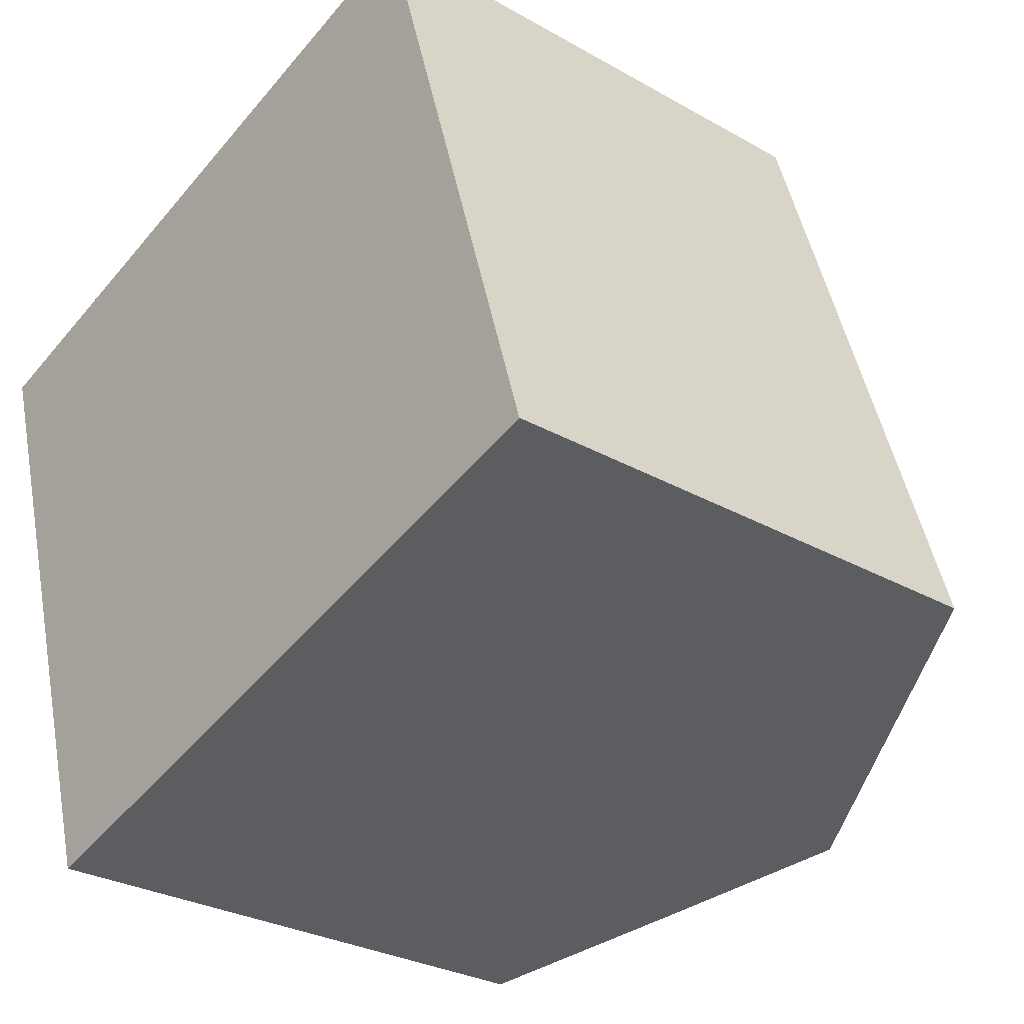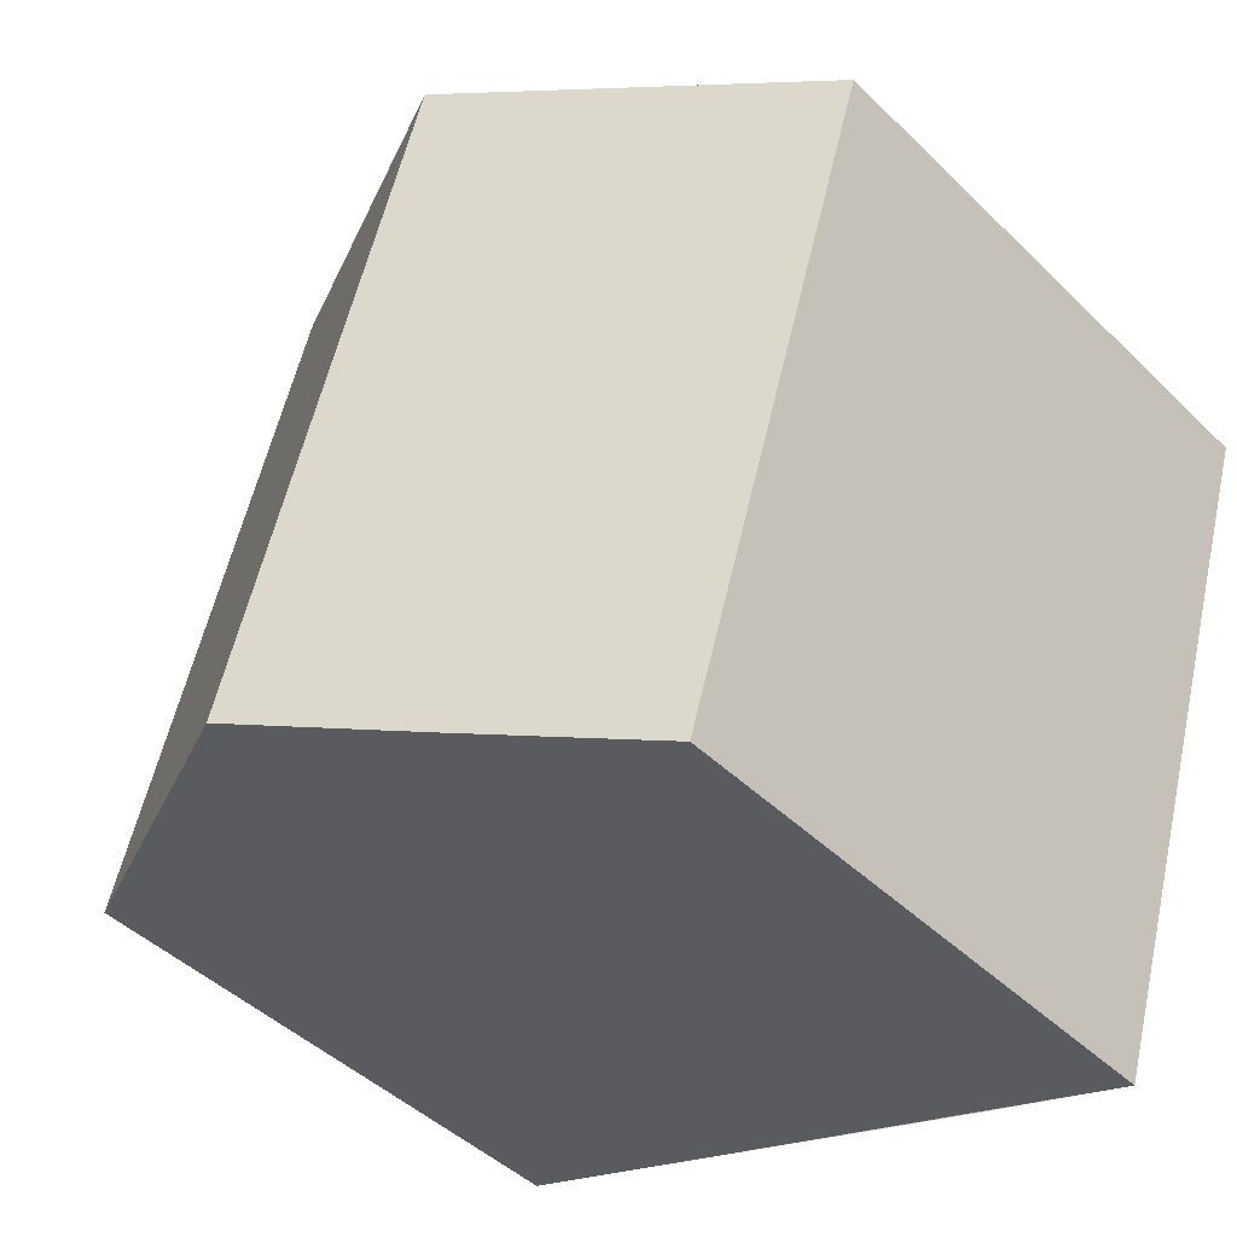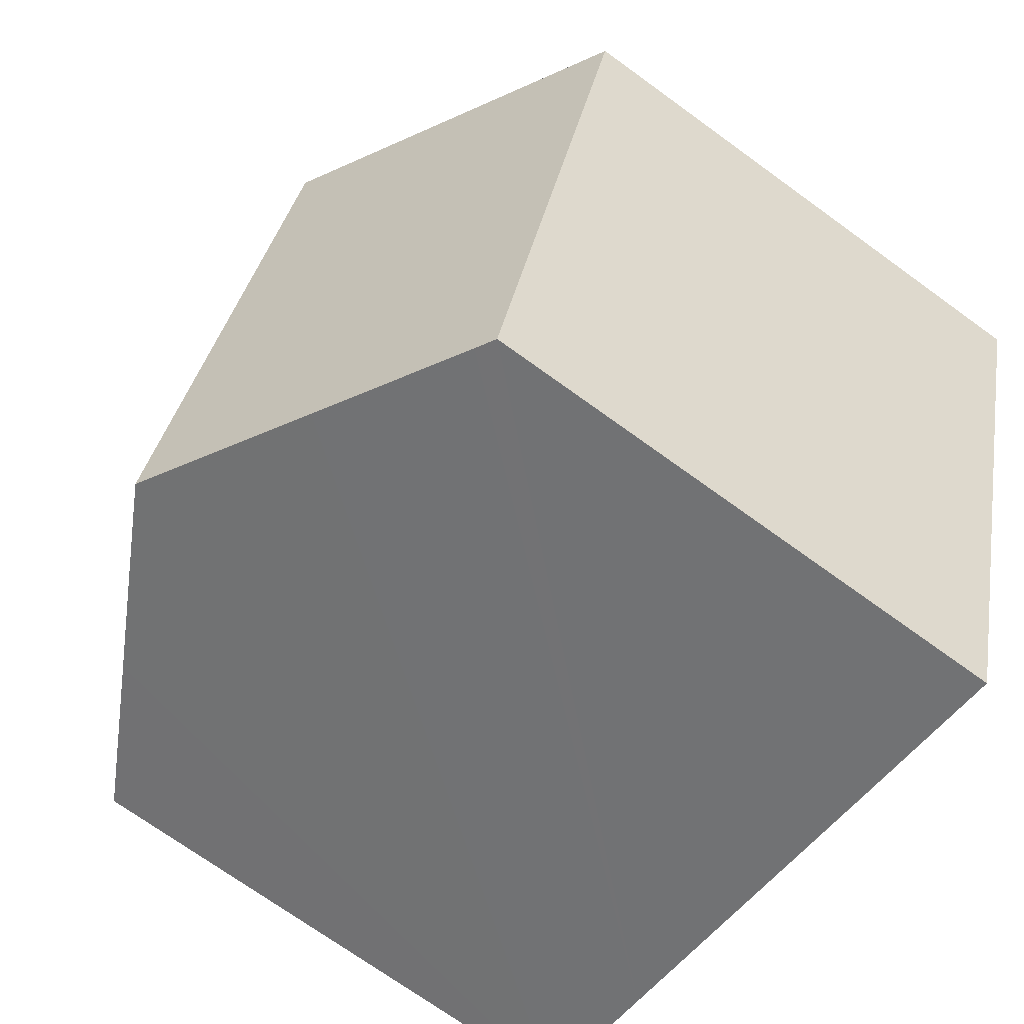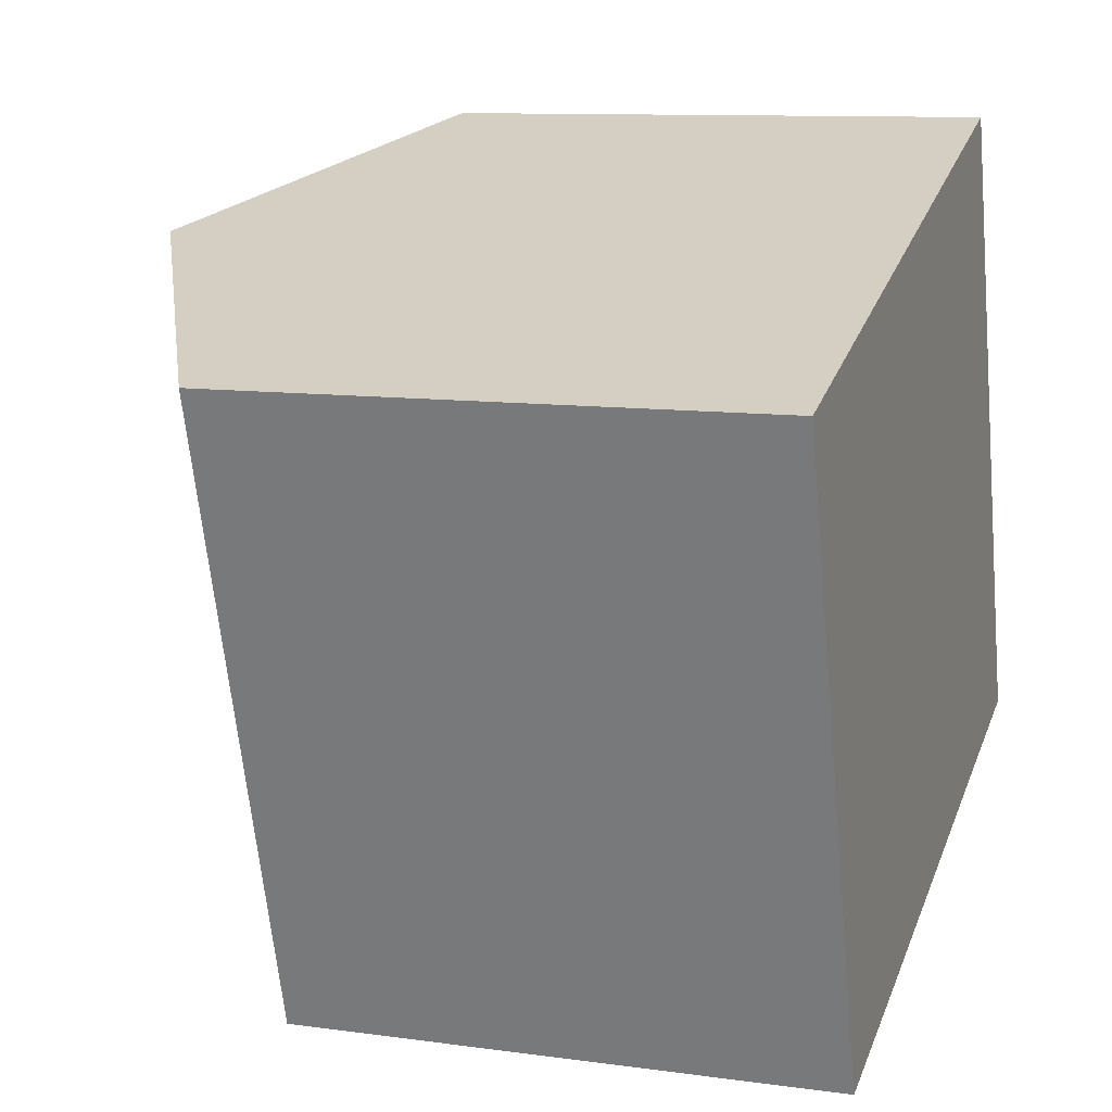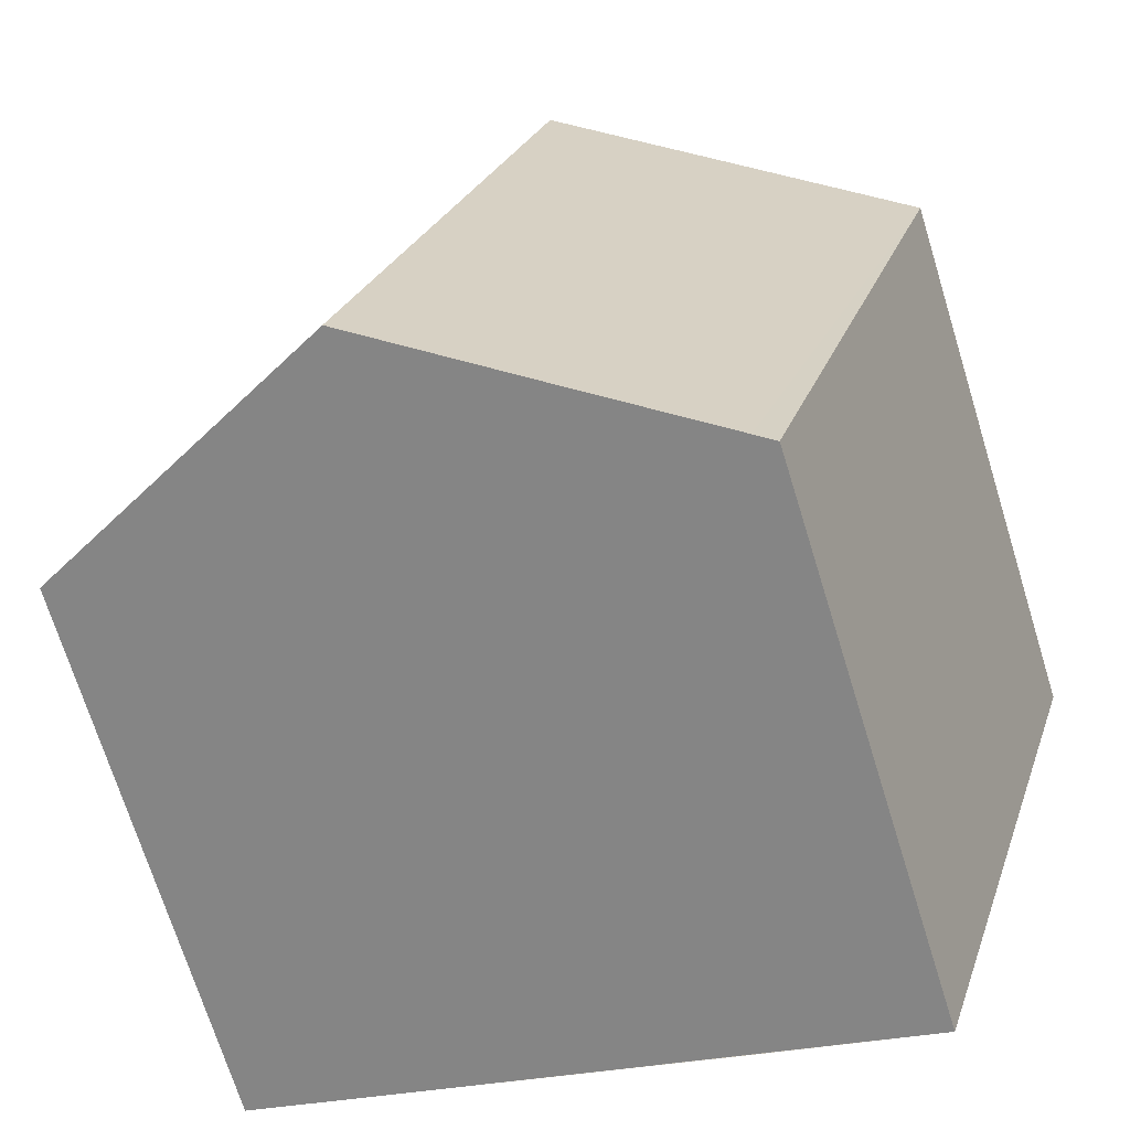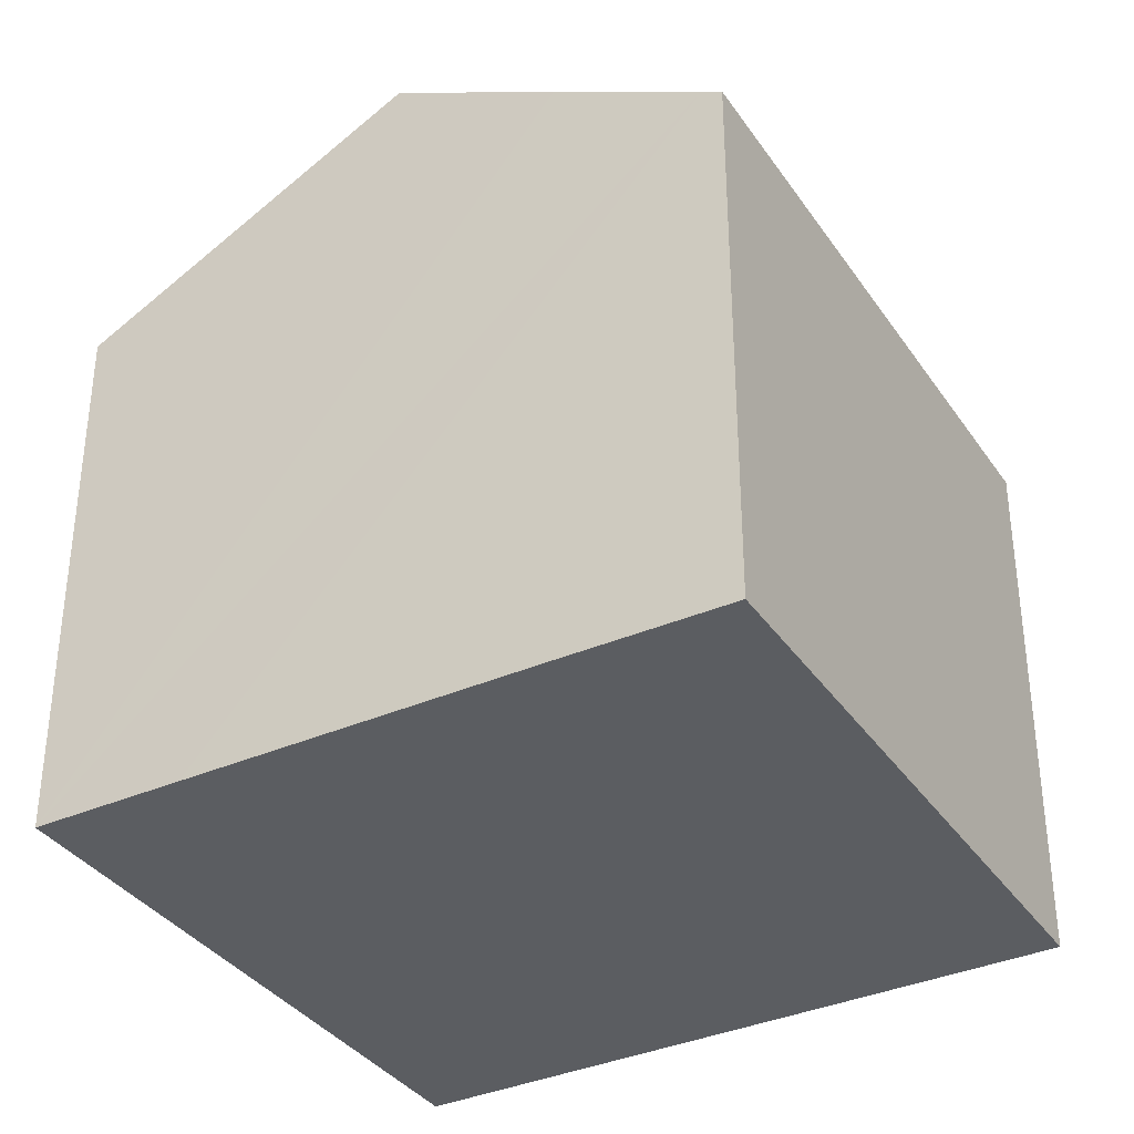
<metadata>
{"format":"obj","ext":"obj","renderer":"f3d","projection":"perspective","resolution":1024,"background":"white","views":[{"elev":-28.3,"azim":49.2,"up":"+Z"},{"elev":-45.0,"azim":-138.2,"up":"+Z"},{"elev":-71.3,"azim":-126.0,"up":"+Z"},{"elev":10.4,"azim":-70.7,"up":"+Z"},{"elev":-71.0,"azim":-162.8,"up":"+Z"},{"elev":-35.6,"azim":-167.3,"up":"+Y"}]}
</metadata>
<code>
v  0 8.197 5.019e-16
v  3.172 8.362 -9.298
v  2.875 8.207 -9.389
v  5.349 9.505 -8.628
v  7.837 10.81 -7.844
v  4.965 10.81 1.603
v  0.359 8.386 0.116
v  10.52 8.2 1.236
v  9.923 8.2 3.205
v  10.88 8.2 0.067
v  12.81 8.2 -6.278
v  10.59 9.365 -6.977
v  2.875 5.749e-16 -9.389
v  0 0 0
v  9.923 -1.963e-16 3.205
v  0.359 -7.103e-18 0.116
v  4.965 -9.816e-17 1.603
v  10.88 -4.103e-18 0.067
v  12.81 3.844e-16 -6.278
v  10.52 -7.568e-17 1.236
v  10.59 4.272e-16 -6.977
v  7.837 4.803e-16 -7.844
v  5.349 5.283e-16 -8.628
v  3.172 5.693e-16 -9.298
g defaultobject
f 1 2 3
f 2 1 4
f 4 1 5
f 5 1 6
f 6 1 7
f 8 6 9
f 6 8 5
f 5 8 10
f 5 10 11
f 5 11 12
f 13 1 3
f 1 13 14
f 14 7 1
f 7 14 6
f 6 14 9
f 9 14 15
f 15 14 16
f 15 16 17
f 15 8 9
f 8 15 10
f 10 15 11
f 11 15 18
f 11 18 19
f 18 15 20
f 19 12 11
f 12 19 5
f 5 19 4
f 4 19 2
f 2 19 21
f 2 21 3
f 3 21 13
f 13 21 22
f 13 22 23
f 13 23 24
f 18 21 19
f 21 18 20
f 21 20 22
f 22 20 15
f 22 15 17
f 22 17 23
f 23 17 24
f 24 17 16
f 24 16 13
f 13 16 14

</code>
